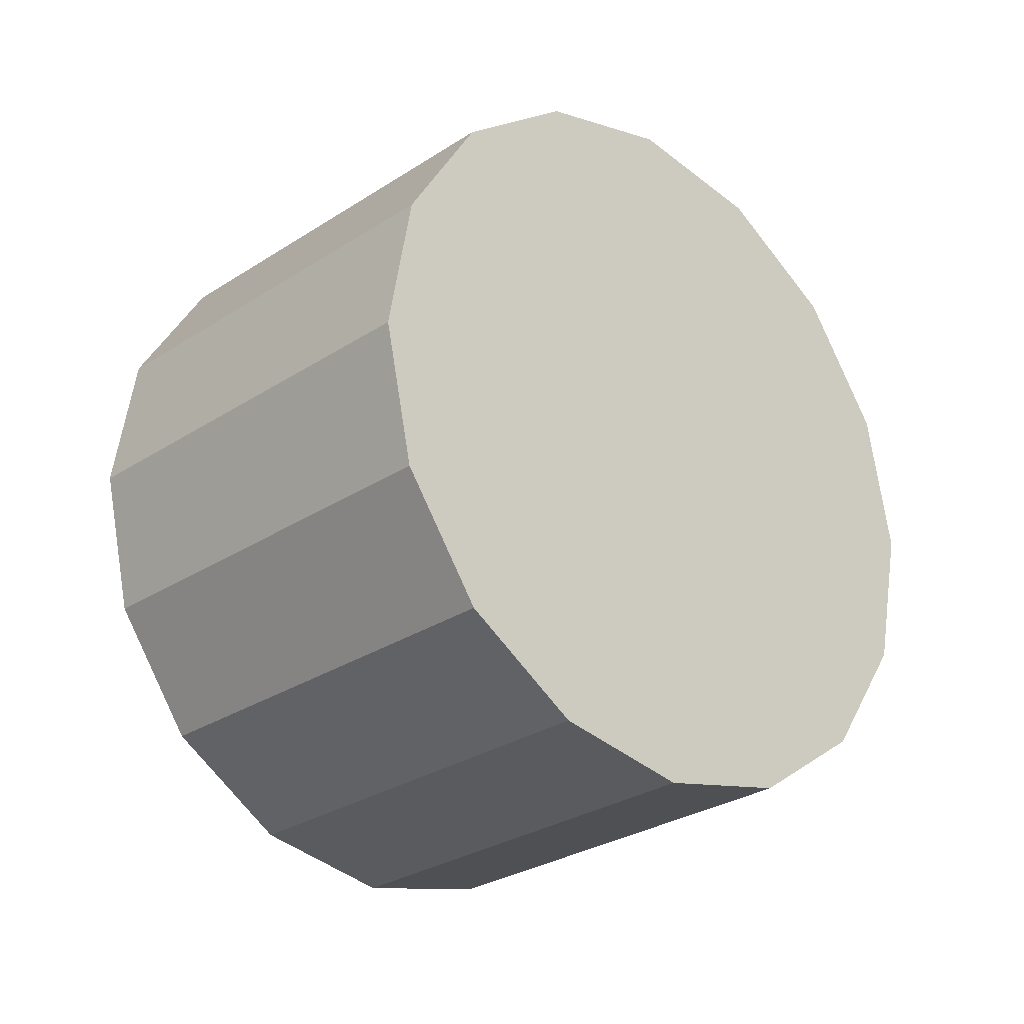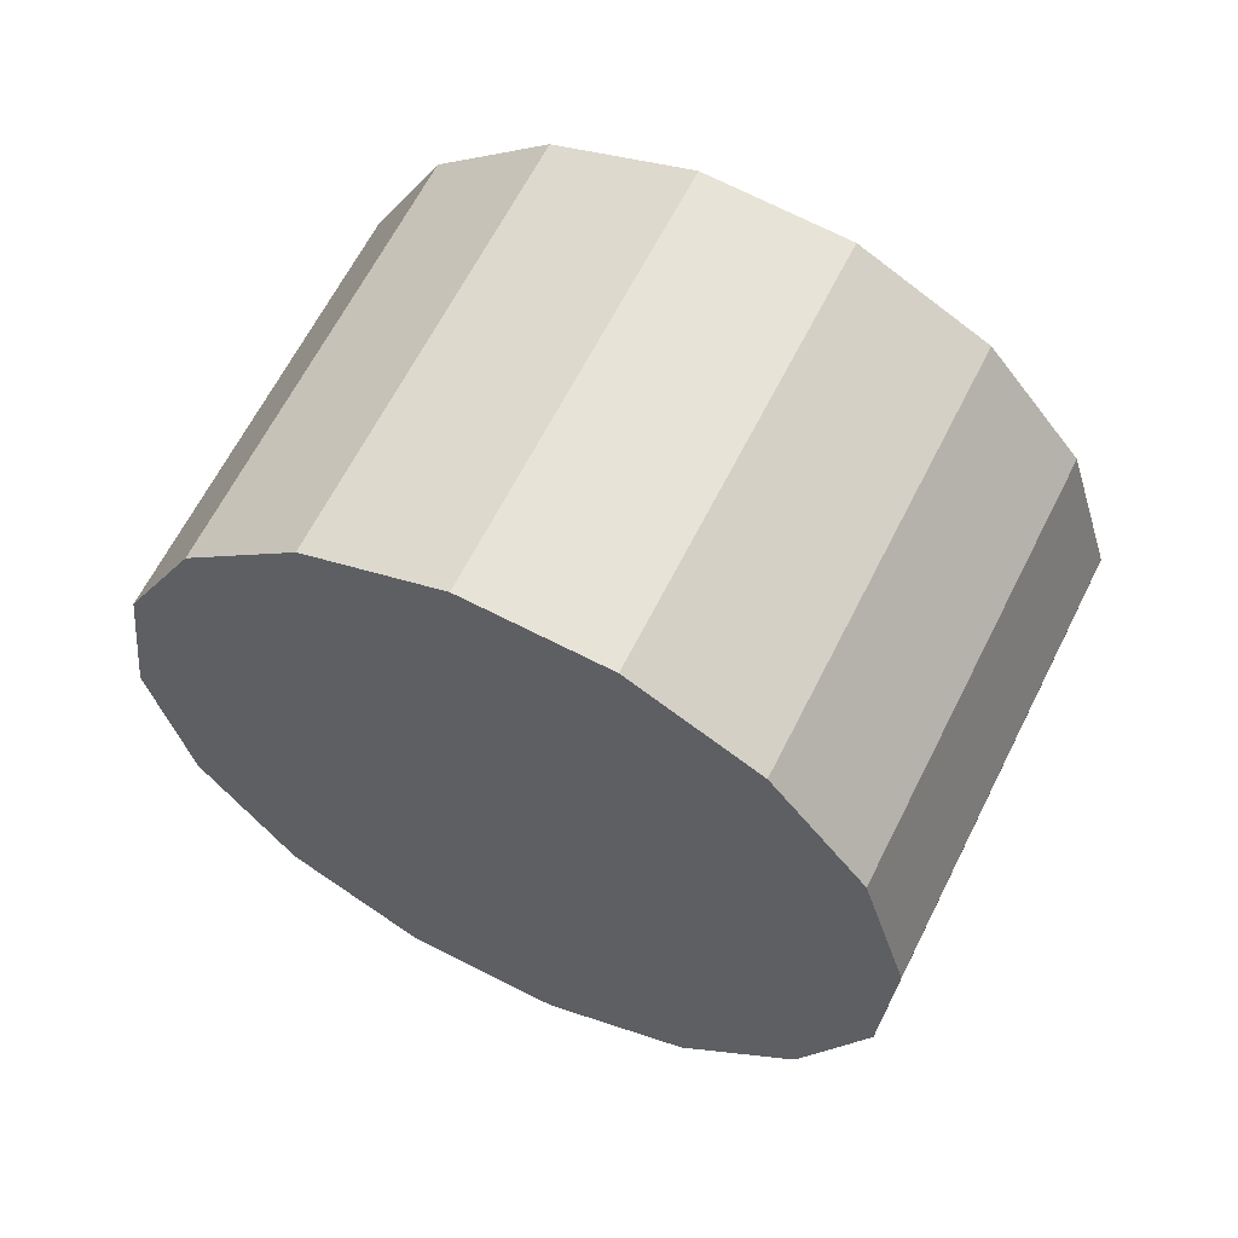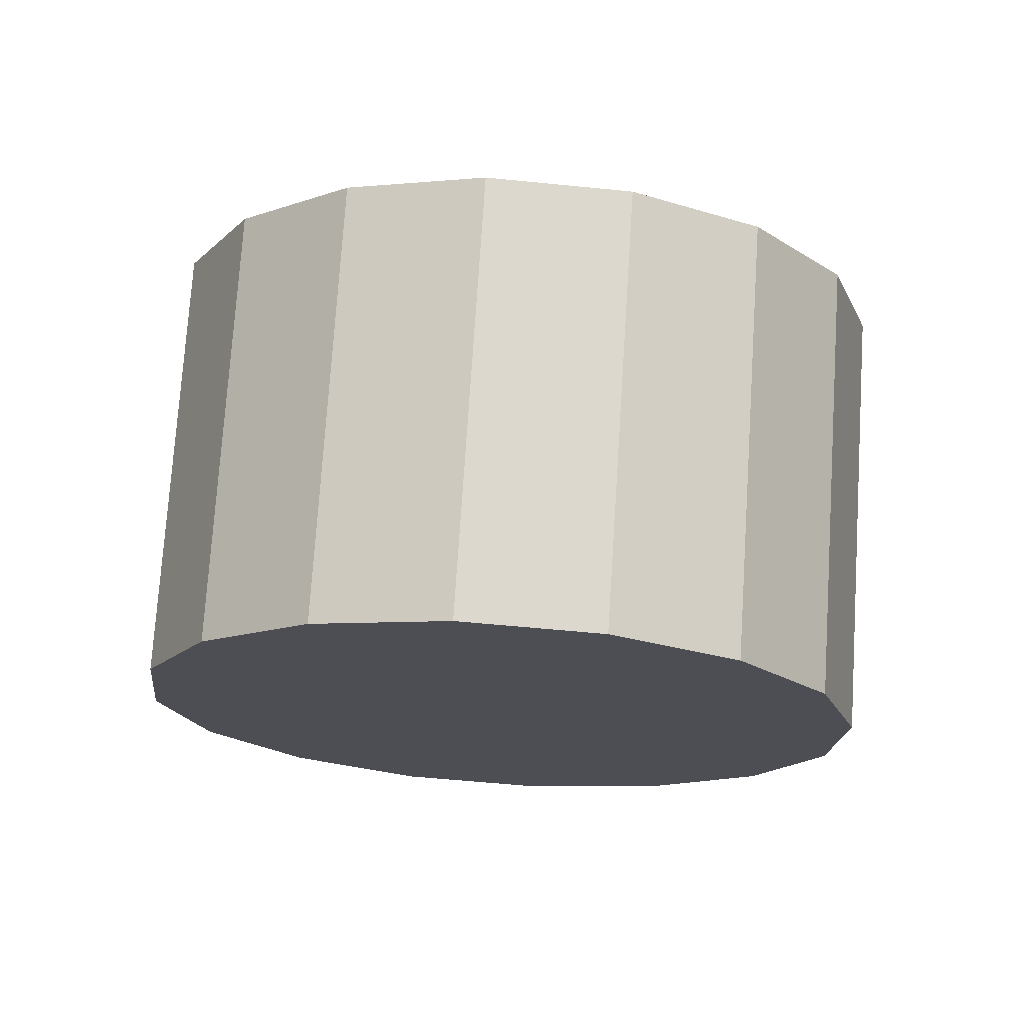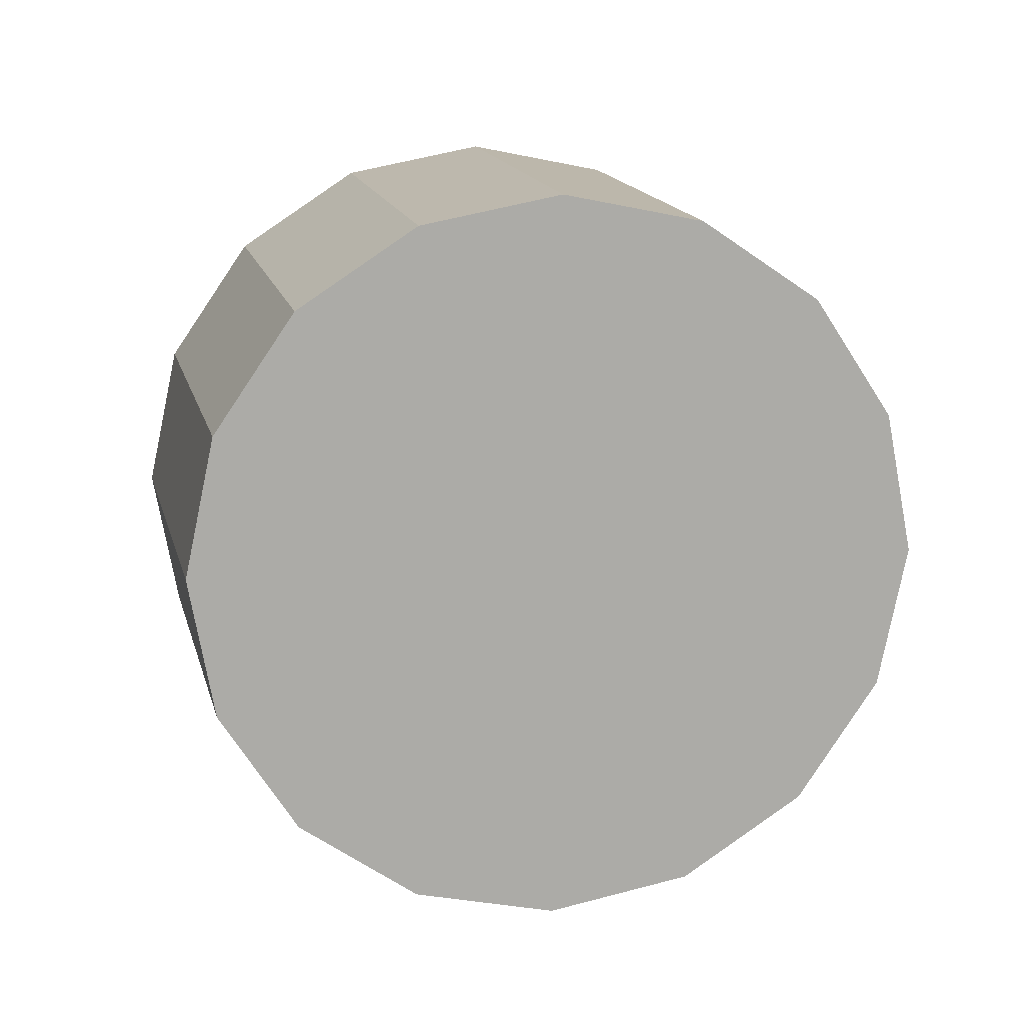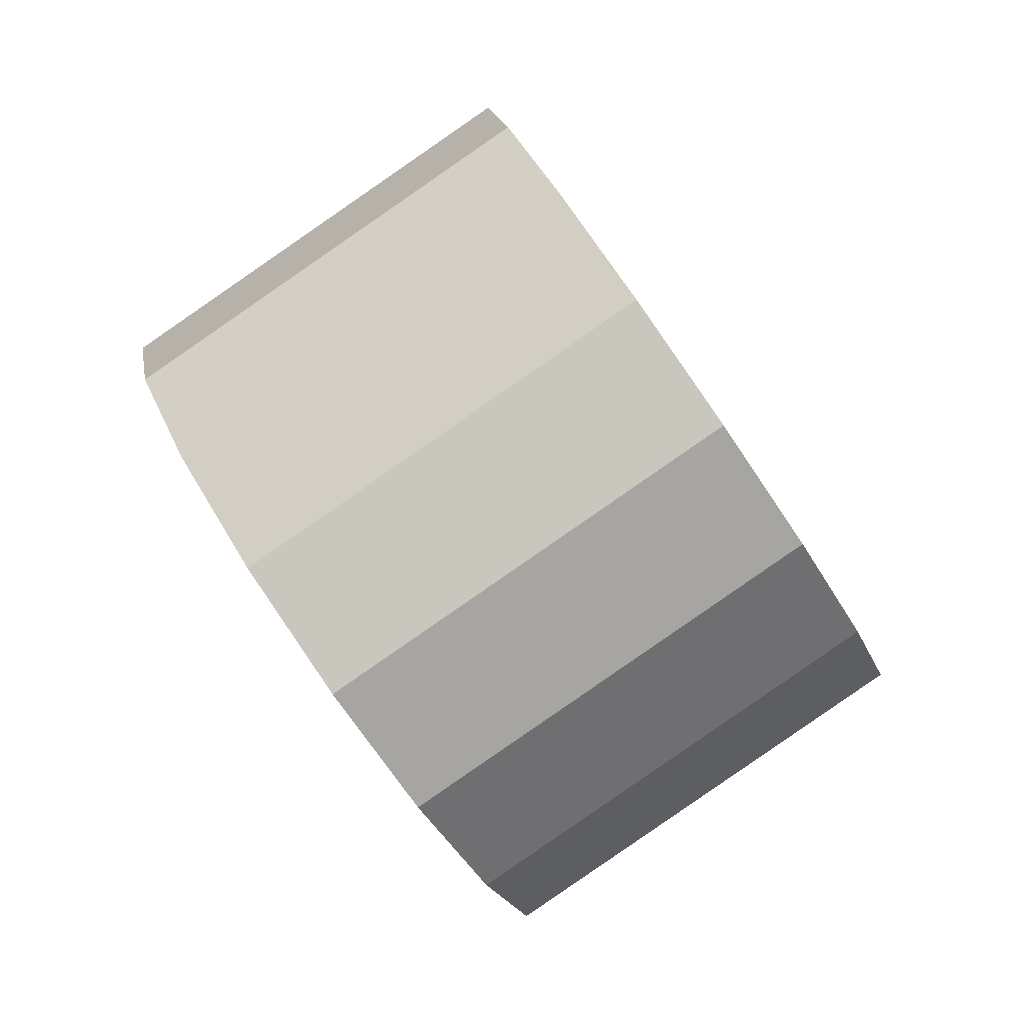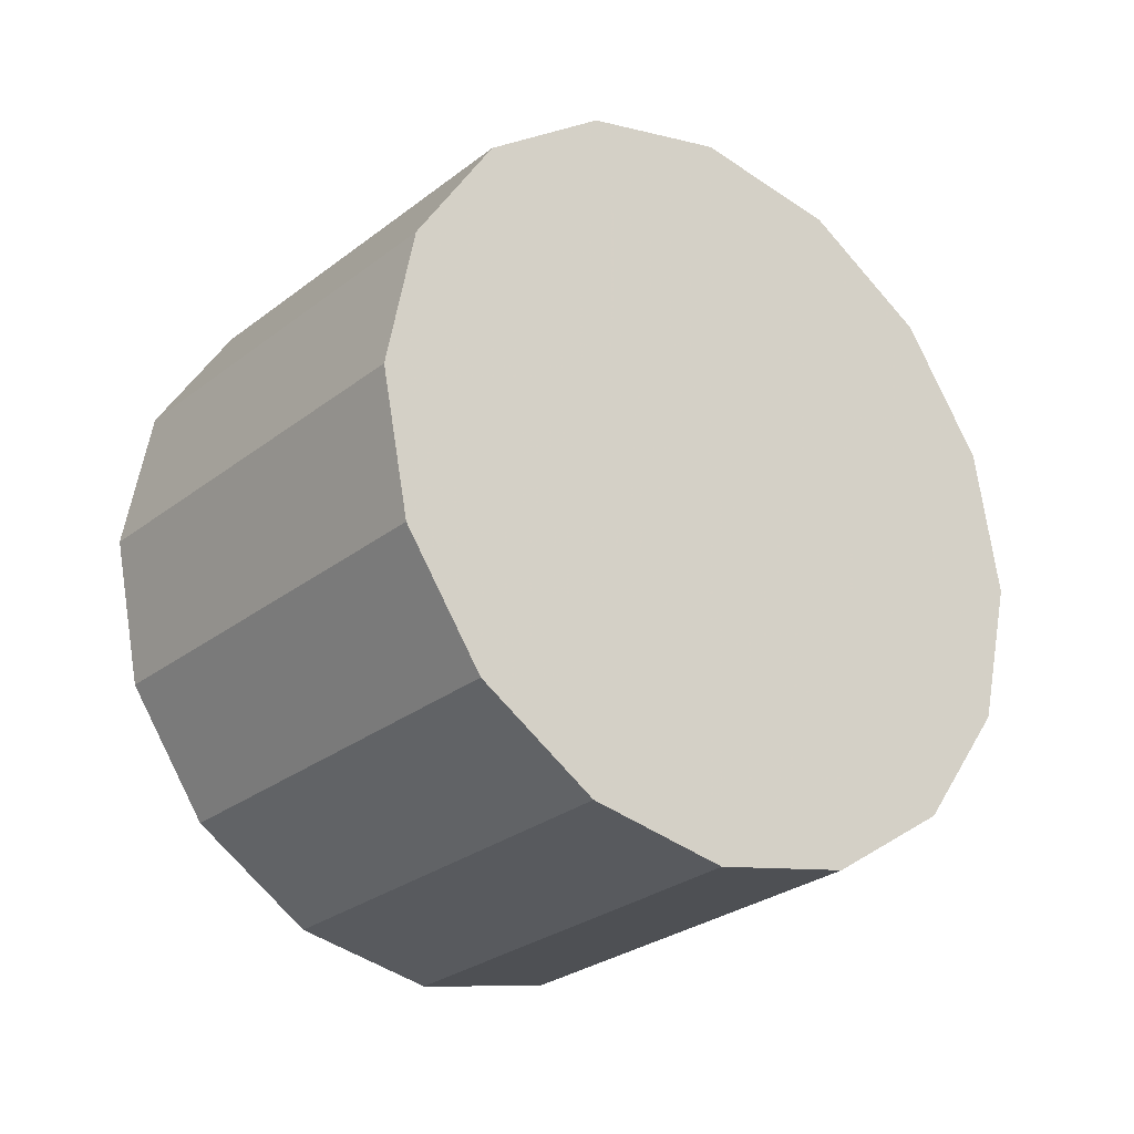
<metadata>
{"format":"obj","ext":"obj","renderer":"f3d","projection":"perspective","resolution":1024,"background":"white","views":[{"elev":30.2,"azim":165.6,"up":"+Z"},{"elev":21.7,"azim":169.0,"up":"+Y"},{"elev":-73.1,"azim":-47.3,"up":"+Y"},{"elev":48.9,"azim":-57.0,"up":"+Y"},{"elev":-4.3,"azim":-127.3,"up":"+Y"},{"elev":-70.3,"azim":89.4,"up":"+Y"}]}
</metadata>
<code>
v 2.35 3.76 -1.428
v 2.351 3.776 -1.442
v 2.345 3.788 -1.458
v 2.333 3.794 -1.475
v 2.317 3.793 -1.489
v 2.3 3.786 -1.498
v 2.283 3.773 -1.502
v 2.27 3.756 -1.498
v 2.263 3.739 -1.489
v 2.262 3.723 -1.475
v 2.268 3.711 -1.458
v 2.28 3.705 -1.442
v 2.296 3.705 -1.428
v 2.313 3.713 -1.418
v 2.33 3.726 -1.415
v 2.343 3.742 -1.418
v 2.307 3.749 -1.458
v 2.307 3.749 -1.458
v 2.307 3.749 -1.458
v 2.307 3.749 -1.458
v 2.307 3.749 -1.458
v 2.307 3.749 -1.458
v 2.307 3.749 -1.458
v 2.307 3.749 -1.458
v 2.307 3.749 -1.458
v 2.307 3.749 -1.458
v 2.307 3.749 -1.458
v 2.307 3.749 -1.458
v 2.307 3.749 -1.458
v 2.307 3.749 -1.458
v 2.307 3.749 -1.458
v 2.307 3.749 -1.458
v 2.313 3.797 -1.388
v 2.314 3.813 -1.402
v 2.308 3.825 -1.418
v 2.296 3.831 -1.435
v 2.28 3.83 -1.449
v 2.263 3.823 -1.458
v 2.246 3.81 -1.462
v 2.233 3.793 -1.458
v 2.226 3.776 -1.449
v 2.225 3.76 -1.435
v 2.231 3.748 -1.418
v 2.243 3.742 -1.402
v 2.259 3.743 -1.388
v 2.276 3.75 -1.378
v 2.293 3.763 -1.375
v 2.306 3.78 -1.378
v 2.27 3.786 -1.418
v 2.27 3.786 -1.418
v 2.27 3.786 -1.418
v 2.27 3.786 -1.418
v 2.27 3.786 -1.418
v 2.27 3.786 -1.418
v 2.27 3.786 -1.418
v 2.27 3.786 -1.418
v 2.27 3.786 -1.418
v 2.27 3.786 -1.418
v 2.27 3.786 -1.418
v 2.27 3.786 -1.418
v 2.27 3.786 -1.418
v 2.27 3.786 -1.418
v 2.27 3.786 -1.418
v 2.27 3.786 -1.418
f 33 34 49
f 49 34 50
f 34 35 50
f 50 35 51
f 35 36 51
f 51 36 52
f 36 37 52
f 52 37 53
f 37 38 53
f 53 38 54
f 38 39 54
f 54 39 55
f 39 40 55
f 55 40 56
f 40 41 56
f 56 41 57
f 41 42 57
f 57 42 58
f 42 43 58
f 58 43 59
f 43 44 59
f 59 44 60
f 44 45 60
f 60 45 61
f 45 46 61
f 61 46 62
f 46 47 62
f 62 47 63
f 47 48 63
f 63 48 64
f 48 33 64
f 64 33 49
f 2 1 17
f 2 17 18
f 3 2 18
f 3 18 19
f 4 3 19
f 4 19 20
f 5 4 20
f 5 20 21
f 6 5 21
f 6 21 22
f 7 6 22
f 7 22 23
f 8 7 23
f 8 23 24
f 9 8 24
f 9 24 25
f 10 9 25
f 10 25 26
f 11 10 26
f 11 26 27
f 12 11 27
f 12 27 28
f 13 12 28
f 13 28 29
f 14 13 29
f 14 29 30
f 15 14 30
f 15 30 31
f 16 15 31
f 16 31 32
f 1 16 32
f 1 32 17
f 49 50 17
f 17 50 18
f 50 51 18
f 18 51 19
f 51 52 19
f 19 52 20
f 52 53 20
f 20 53 21
f 53 54 21
f 21 54 22
f 54 55 22
f 22 55 23
f 55 56 23
f 23 56 24
f 56 57 24
f 24 57 25
f 57 58 25
f 25 58 26
f 58 59 26
f 26 59 27
f 59 60 27
f 27 60 28
f 60 61 28
f 28 61 29
f 61 62 29
f 29 62 30
f 62 63 30
f 30 63 31
f 63 64 31
f 31 64 32
f 64 49 32
f 32 49 17
f 1 2 33
f 33 2 34
f 2 3 34
f 34 3 35
f 3 4 35
f 35 4 36
f 4 5 36
f 36 5 37
f 5 6 37
f 37 6 38
f 6 7 38
f 38 7 39
f 7 8 39
f 39 8 40
f 8 9 40
f 40 9 41
f 9 10 41
f 41 10 42
f 10 11 42
f 42 11 43
f 11 12 43
f 43 12 44
f 12 13 44
f 44 13 45
f 13 14 45
f 45 14 46
f 14 15 46
f 46 15 47
f 15 16 47
f 47 16 48
f 16 1 48
f 48 1 33

</code>
